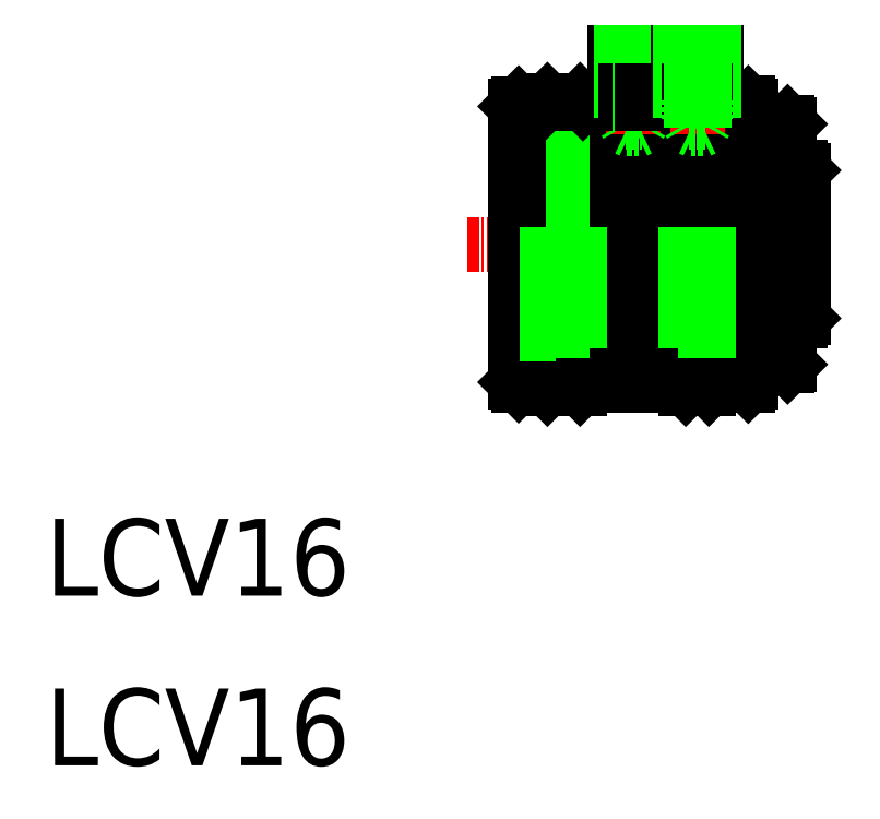
<metadata>
{"format":"dxf","ext":"dxf","renderer":"ezdxf+matplotlib","layout":"modelspace","background":"white","min_lineweight":24,"dpi":150}
</metadata>
<code>
0
SECTION
2
ENTITIES
0
TEXT
8
0
10
114.8
20
128.2
30
0
40
8
1
LCV16
0
TEXT
8
0
10
114.8
20
145.9
30
0
40
8
1
LCV16
0
LINE
8
CENTER
10
158.7
20
182.5
30
0
11
196
21
182.5
31
0
0
LINE
8
0
10
166.7
20
167.8
30
0
11
166.7
21
197.2
31
0
0
LINE
8
0
10
188.2
20
196.9
30
0
11
188.2
21
168.1
31
0
0
LINE
8
0
10
170.4
20
197.5
30
0
11
170.4
21
167.5
31
0
0
LINE
8
0
10
167
20
197.5
30
0
11
167
21
167.5
31
0
0
LINE
8
0
10
170.7
20
197.2
30
0
11
170.7
21
167.8
31
0
0
LINE
8
0
10
170.4
20
197.2
30
0
11
167
21
197.2
31
0
0
LINE
8
0
10
167
20
196.7
30
0
11
170.4
21
196.7
31
0
0
LINE
8
0
10
170.4
20
195.8
30
0
11
167
21
195.8
31
0
0
LINE
8
0
10
167
20
194.3
30
0
11
170.4
21
194.3
31
0
0
LINE
8
0
10
170.4
20
192.6
30
0
11
167
21
192.6
31
0
0
LINE
8
0
10
167
20
190.5
30
0
11
170.4
21
190.5
31
0
0
LINE
8
0
10
170.4
20
188.1
30
0
11
167
21
188.1
31
0
0
LINE
8
0
10
167
20
185.6
30
0
11
170.4
21
185.6
31
0
0
LINE
8
0
10
167
20
197.5
30
0
11
170.4
21
197.5
31
0
0
LINE
8
0
10
166.7
20
197.2
30
0
11
167
21
197.5
31
0
0
LINE
8
0
10
170.7
20
197.2
30
0
11
170.4
21
197.5
31
0
0
LINE
8
0
10
167
20
183.6
30
0
11
170.4
21
183.6
31
0
0
LINE
8
0
10
189.2
20
169.8
30
0
11
189.2
21
195.2
31
0
0
LINE
8
0
10
192
20
195.2
30
0
11
192
21
169.8
31
0
0
LINE
8
0
10
192.2
20
170.5
30
0
11
192.2
21
195
31
0
0
LINE
8
0
10
189.2
20
194.5
30
0
11
192
21
194.5
31
0
0
LINE
8
0
10
192
20
195.2
30
0
11
189.2
21
195.2
31
0
0
LINE
8
0
10
188.2
20
194.5
30
0
11
189.2
21
194.5
31
0
0
LINE
8
0
10
192.2
20
195
30
0
11
192
21
195.2
31
0
0
LINE
8
0
10
189.2
20
169.8
30
0
11
192
21
169.8
31
0
0
LINE
8
0
10
192
20
170.5
30
0
11
189.2
21
170.5
31
0
0
LINE
8
0
10
189.2
20
170.5
30
0
11
188.2
21
170.5
31
0
0
LINE
8
0
10
192.2
20
170
30
0
11
192.2
21
170.5
31
0
0
LINE
8
0
10
192.2
20
170
30
0
11
192
21
169.8
31
0
0
LINE
8
0
10
193.6
20
174.8
30
0
11
193.6
21
190.2
31
0
0
LINE
8
0
10
193.3
20
190.5
30
0
11
192.2
21
190.5
31
0
0
LINE
8
0
10
163.7
20
196.8
30
0
11
163.7
21
168.1
31
0
0
LINE
8
0
10
164
20
197.1
30
0
11
166.7
21
197.1
31
0
0
LINE
8
0
10
177.7
20
197.1
30
0
11
177.7
21
167.8
31
0
0
LINE
8
0
10
177.2
20
197.1
30
0
11
177.2
21
167.8
31
0
0
LINE
8
0
10
174.7
20
197.1
30
0
11
174.7
21
167.8
31
0
0
LINE
8
0
10
174.2
20
197.1
30
0
11
174.2
21
167.8
31
0
0
LINE
8
0
10
174.2
20
196.1
30
0
11
174.7
21
196.1
31
0
0
LINE
8
0
10
177.2
20
196.1
30
0
11
177.7
21
196.1
31
0
0
LINE
8
0
10
174.7
20
197.1
30
0
11
177.2
21
197.1
31
0
0
LINE
8
0
10
177.7
20
197.1
30
0
11
181.1
21
197.1
31
0
0
LINE
8
0
10
170.7
20
197.1
30
0
11
174.2
21
197.1
31
0
0
LINE
8
0
10
183.8
20
195.8
30
0
11
181.4
21
195.8
31
0
0
LINE
8
0
10
181.4
20
196.7
30
0
11
183.8
21
196.7
31
0
0
LINE
8
0
10
181.4
20
197.5
30
0
11
183.8
21
197.5
31
0
0
LINE
8
0
10
183.8
20
197.2
30
0
11
181.4
21
197.2
31
0
0
LINE
8
0
10
181.4
20
190.5
30
0
11
183.8
21
190.5
31
0
0
LINE
8
0
10
183.8
20
192.6
30
0
11
181.4
21
192.6
31
0
0
LINE
8
0
10
181.4
20
194.3
30
0
11
183.8
21
194.3
31
0
0
LINE
8
0
10
181.4
20
186.1
30
0
11
183.8
21
186.1
31
0
0
LINE
8
0
10
183.8
20
188.1
30
0
11
181.4
21
188.1
31
0
0
LINE
8
0
10
181.4
20
183.6
30
0
11
183.8
21
183.6
31
0
0
LINE
8
0
10
181.4
20
197.5
30
0
11
181.4
21
167.5
31
0
0
LINE
8
0
10
181.1
20
197.2
30
0
11
181.4
21
197.5
31
0
0
LINE
8
0
10
181.1
20
167.8
30
0
11
181.1
21
197.2
31
0
0
LINE
8
0
10
183.8
20
197.5
30
0
11
183.8
21
167.5
31
0
0
LINE
8
0
10
184.1
20
197.2
30
0
11
183.8
21
197.5
31
0
0
LINE
8
0
10
184.1
20
197.2
30
0
11
184.1
21
167.8
31
0
0
LINE
8
0
10
187.9
20
197.2
30
0
11
184.1
21
197.2
31
0
0
LINE
8
0
10
193.3
20
190.5
30
0
11
193.6
21
190.2
31
0
0
LINE
8
0
10
193.3
20
190.5
30
0
11
193.3
21
174.5
31
0
0
LINE
8
0
10
164
20
197.1
30
0
11
163.7
21
196.8
31
0
0
LINE
8
0
10
187.9
20
197.2
30
0
11
188.2
21
196.9
31
0
0
LINE
8
0
10
187.9
20
197.2
30
0
11
187.9
21
167.8
31
0
0
LINE
8
0
10
164
20
197.1
30
0
11
164
21
167.8
31
0
0
LINE
8
0
10
166.7
20
167.8
30
0
11
167
21
167.5
31
0
0
LINE
8
0
10
181.1
20
167.8
30
0
11
181.4
21
167.5
31
0
0
LINE
8
0
10
184.1
20
167.8
30
0
11
183.8
21
167.5
31
0
0
LINE
8
0
10
170.7
20
167.8
30
0
11
170.4
21
167.5
31
0
0
LINE
8
0
10
183.8
20
169.2
30
0
11
181.4
21
169.2
31
0
0
LINE
8
0
10
181.4
20
168.3
30
0
11
183.8
21
168.3
31
0
0
LINE
8
0
10
183.8
20
167.7
30
0
11
181.4
21
167.7
31
0
0
LINE
8
0
10
183.8
20
172.3
30
0
11
181.4
21
172.3
31
0
0
LINE
8
0
10
181.4
20
170.7
30
0
11
183.8
21
170.7
31
0
0
LINE
8
0
10
181.4
20
174.5
30
0
11
183.8
21
174.5
31
0
0
LINE
8
0
10
183.8
20
176.8
30
0
11
181.4
21
176.8
31
0
0
LINE
8
0
10
181.4
20
178.9
30
0
11
183.8
21
178.9
31
0
0
LINE
8
0
10
181.4
20
181.4
30
0
11
183.8
21
181.4
31
0
0
LINE
8
0
10
164
20
167.8
30
0
11
166.7
21
167.8
31
0
0
LINE
8
0
10
164
20
167.8
30
0
11
163.7
21
168.1
31
0
0
LINE
8
0
10
167
20
181.4
30
0
11
170.4
21
181.4
31
0
0
LINE
8
0
10
167
20
178.9
30
0
11
170.4
21
178.9
31
0
0
LINE
8
0
10
170.4
20
176.8
30
0
11
167
21
176.8
31
0
0
LINE
8
0
10
167
20
174.5
30
0
11
170.4
21
174.5
31
0
0
LINE
8
0
10
167
20
170.7
30
0
11
170.4
21
170.7
31
0
0
LINE
8
0
10
170.4
20
172.3
30
0
11
167
21
172.3
31
0
0
LINE
8
0
10
170.4
20
167.7
30
0
11
167
21
167.7
31
0
0
LINE
8
0
10
167
20
168.3
30
0
11
170.4
21
168.3
31
0
0
LINE
8
0
10
170.4
20
169.2
30
0
11
167
21
169.2
31
0
0
LINE
8
0
10
177.7
20
167.8
30
0
11
181.1
21
167.8
31
0
0
LINE
8
0
10
174.7
20
167.8
30
0
11
177.2
21
167.8
31
0
0
LINE
8
0
10
177.2
20
168.8
30
0
11
177.7
21
168.8
31
0
0
LINE
8
0
10
174.2
20
168.8
30
0
11
174.7
21
168.8
31
0
0
LINE
8
0
10
181.4
20
167.5
30
0
11
183.8
21
167.5
31
0
0
LINE
8
0
10
167
20
167.5
30
0
11
170.4
21
167.5
31
0
0
LINE
8
0
10
187.9
20
167.8
30
0
11
184.1
21
167.8
31
0
0
LINE
8
0
10
187.9
20
167.8
30
0
11
186
21
167.8
31
0
0
LINE
8
0
10
187.9
20
167.8
30
0
11
188.2
21
168.1
31
0
0
LINE
8
0
10
193.3
20
174.5
30
0
11
193.6
21
174.8
31
0
0
LINE
8
0
10
193.3
20
174.5
30
0
11
192.2
21
174.5
31
0
0
LINE
8
0
10
170.7
20
167.8
30
0
11
174.2
21
167.8
31
0
0
LINE
8
0
10
174
20
198.5
30
0
11
178
21
198.5
31
0
0
LINE
8
0
10
174
20
202.5
30
0
11
178
21
202.5
31
0
0
LINE
8
0
10
174.2
20
202.5
30
0
11
174.2
21
198.5
31
0
0
LINE
8
0
10
174.4
20
202.5
30
0
11
174.4
21
198.5
31
0
0
LINE
8
0
10
174
20
202.5
30
0
11
174
21
198.5
31
0
0
LINE
8
0
10
174.7
20
202.5
30
0
11
174.7
21
198.5
31
0
0
LINE
8
0
10
175.1
20
202.5
30
0
11
175.1
21
198.5
31
0
0
LINE
8
0
10
177.7
20
202.5
30
0
11
177.7
21
198.5
31
0
0
LINE
8
0
10
177.5
20
202.5
30
0
11
177.5
21
198.5
31
0
0
LINE
8
0
10
178
20
202.5
30
0
11
178
21
198.5
31
0
0
LINE
8
0
10
176.8
20
202.5
30
0
11
176.8
21
198.5
31
0
0
LINE
8
0
10
177.2
20
202.5
30
0
11
177.2
21
198.5
31
0
0
LINE
8
0
10
175.7
20
202.5
30
0
11
175.7
21
198.5
31
0
0
LINE
8
0
10
176.2
20
202.5
30
0
11
176.2
21
198.5
31
0
0
LINE
8
0
10
176.6
20
197.1
30
0
11
176.6
21
194.5
31
0
0
LINE
8
0
10
175.3
20
197.1
30
0
11
175.3
21
194.5
31
0
0
LINE
8
0
10
175.1
20
197.1
30
0
11
175.1
21
195.3
31
0
0
LINE
8
0
10
176.8
20
197.1
30
0
11
176.8
21
195.3
31
0
0
LINE
8
CENTER
10
176
20
193.9
30
0
11
176
21
198.9
31
0
0
LINE
8
0
10
175.3
20
194.5
30
0
11
176
21
194.2
31
0
0
LINE
8
0
10
175.1
20
195.2
30
0
11
176.8
21
195.2
31
0
0
LINE
8
0
10
175.3
20
194.5
30
0
11
176.6
21
194.5
31
0
0
LINE
8
0
10
175.1
20
195.2
30
0
11
175.3
21
194.9
31
0
0
LINE
8
0
10
176.8
20
195.2
30
0
11
176.6
21
194.9
31
0
0
LINE
8
0
10
176.6
20
194.5
30
0
11
176
21
194.2
31
0
0
LINE
8
0
10
175.3
20
197.1
30
0
11
175.3
21
198.5
31
0
0
LINE
8
0
10
175.1
20
197.1
30
0
11
175.1
21
198.5
31
0
0
LINE
8
0
10
176.6
20
197.1
30
0
11
176.6
21
198.5
31
0
0
LINE
8
0
10
176.8
20
197.1
30
0
11
176.8
21
198.5
31
0
0
LINE
8
0
10
180.6
20
202.5
30
0
11
184.6
21
202.5
31
0
0
LINE
8
0
10
180.6
20
198.5
30
0
11
184.6
21
198.5
31
0
0
LINE
8
0
10
182.9
20
202.5
30
0
11
182.9
21
198.5
31
0
0
LINE
8
0
10
182.3
20
202.5
30
0
11
182.3
21
198.5
31
0
0
LINE
8
0
10
183.8
20
202.5
30
0
11
183.8
21
198.5
31
0
0
LINE
8
0
10
183.4
20
202.5
30
0
11
183.4
21
198.5
31
0
0
LINE
8
0
10
184.1
20
202.5
30
0
11
184.1
21
198.5
31
0
0
LINE
8
0
10
181.8
20
202.5
30
0
11
181.8
21
198.5
31
0
0
LINE
8
0
10
181.4
20
202.5
30
0
11
181.4
21
198.5
31
0
0
LINE
8
0
10
180.6
20
202.5
30
0
11
180.6
21
198.5
31
0
0
LINE
8
0
10
181.1
20
202.5
30
0
11
181.1
21
198.5
31
0
0
LINE
8
0
10
180.9
20
202.5
30
0
11
180.9
21
198.5
31
0
0
LINE
8
0
10
184.6
20
202.5
30
0
11
184.6
21
198.5
31
0
0
LINE
8
0
10
184.3
20
202.5
30
0
11
184.3
21
198.5
31
0
0
LINE
8
CENTER
10
182.6
20
193.9
30
0
11
182.6
21
198.9
31
0
0
LINE
8
0
10
181.9
20
197.5
30
0
11
181.9
21
194.5
31
0
0
LINE
8
0
10
183.3
20
197.5
30
0
11
183.3
21
194.5
31
0
0
LINE
8
0
10
183.3
20
194.5
30
0
11
182.6
21
194.2
31
0
0
LINE
8
0
10
181.9
20
194.5
30
0
11
183.3
21
194.5
31
0
0
LINE
8
0
10
181.8
20
195.2
30
0
11
183.5
21
195.2
31
0
0
LINE
8
0
10
181.8
20
195.2
30
0
11
181.9
21
194.9
31
0
0
LINE
8
0
10
181.9
20
194.5
30
0
11
182.6
21
194.2
31
0
0
LINE
8
0
10
183.5
20
195.2
30
0
11
183.3
21
194.9
31
0
0
LINE
8
0
10
181.8
20
197.5
30
0
11
181.8
21
198.5
31
0
0
LINE
8
0
10
181.9
20
197.5
30
0
11
181.9
21
198.5
31
0
0
LINE
8
0
10
183.5
20
197.5
30
0
11
183.5
21
198.5
31
0
0
LINE
8
0
10
183.3
20
197.5
30
0
11
183.3
21
198.5
31
0
0
LINE
8
0
10
183.5
20
197.5
30
0
11
183.5
21
195.3
31
0
0
LINE
8
0
10
181.8
20
197.5
30
0
11
181.8
21
195.3
31
0
0
ENDSEC
0
EOF

</code>
